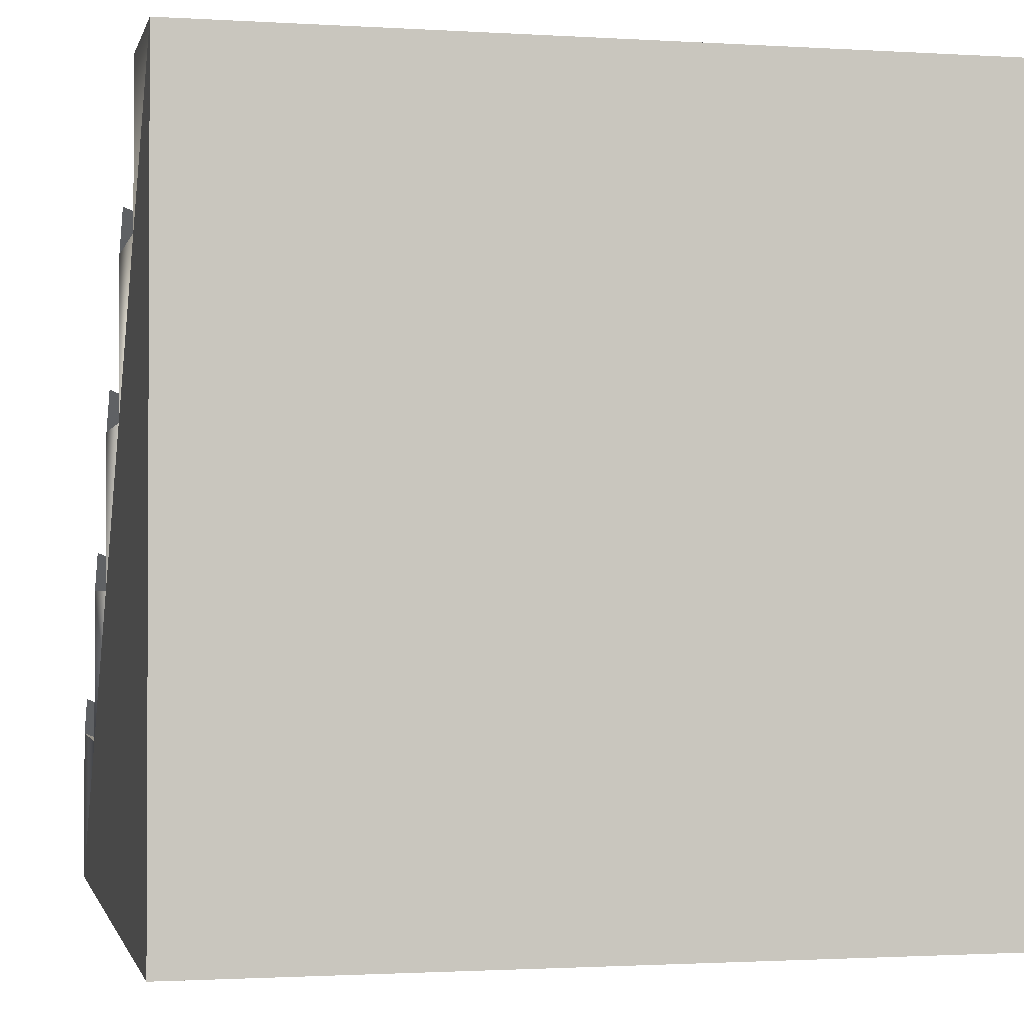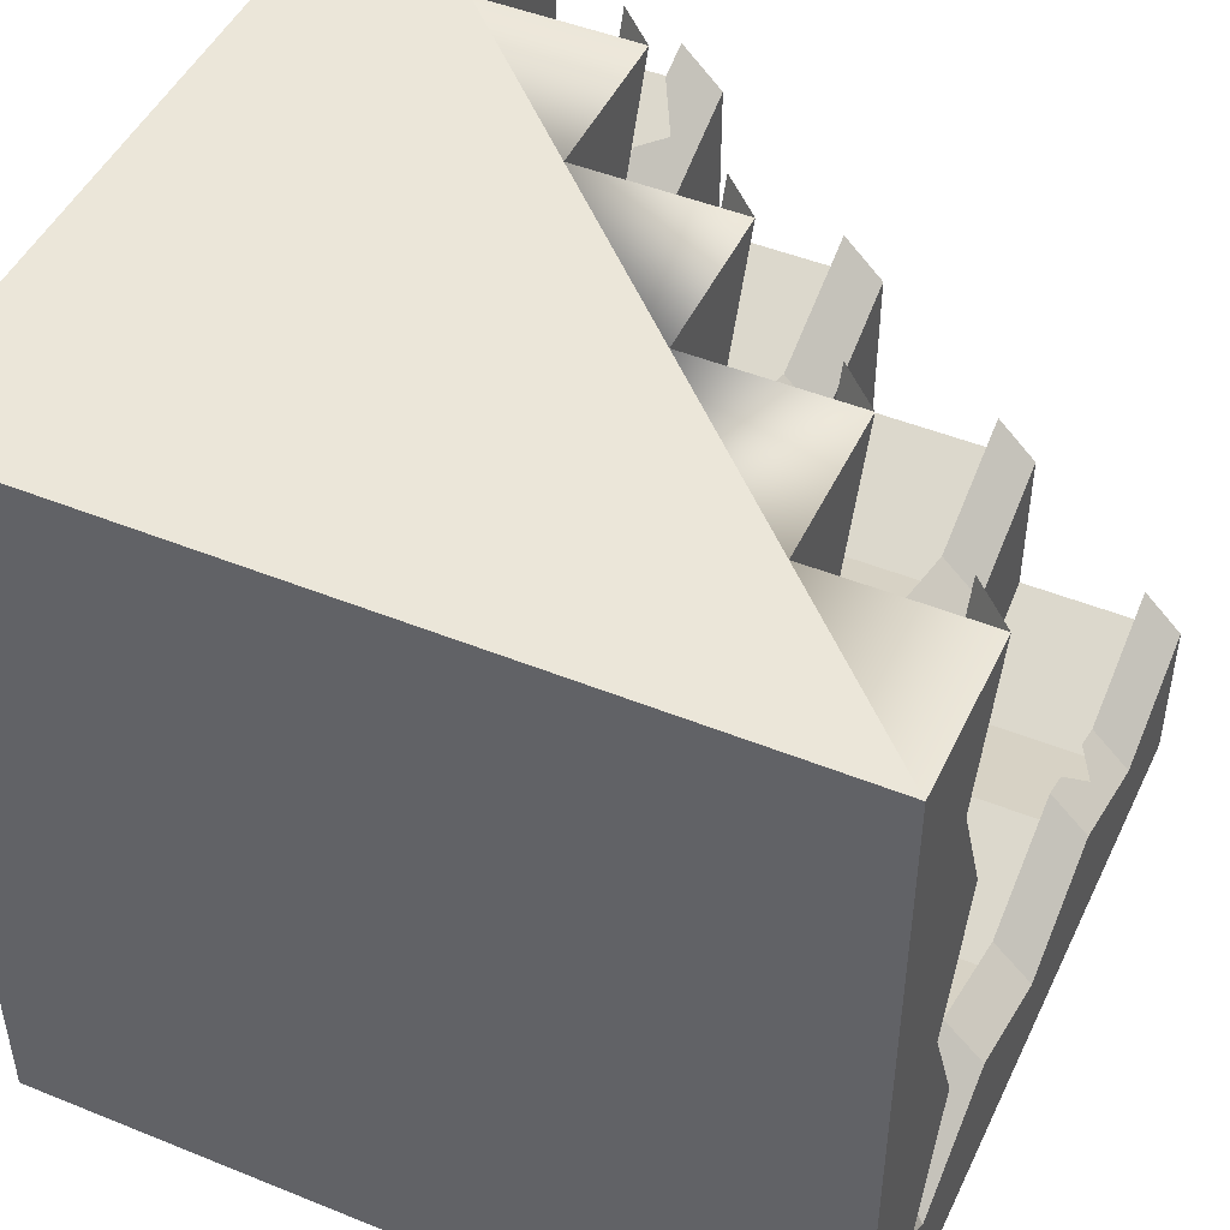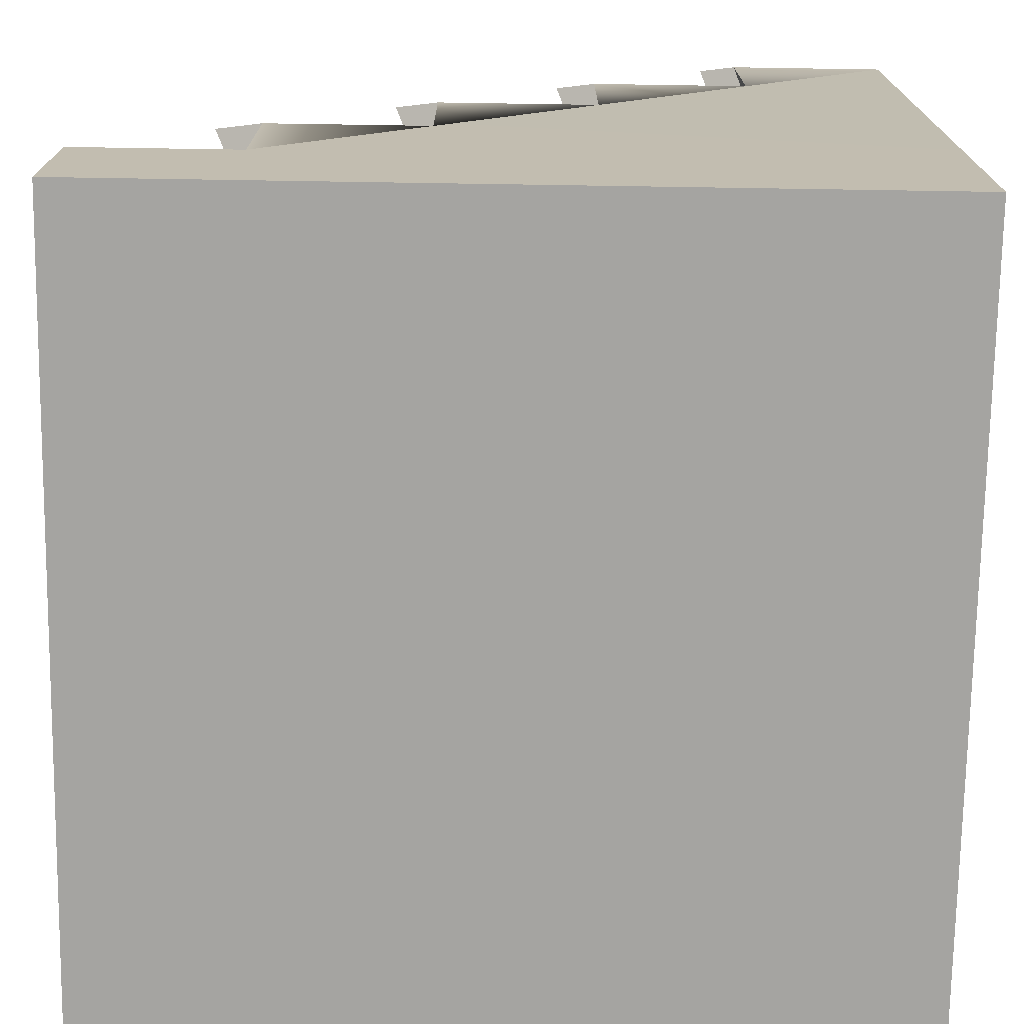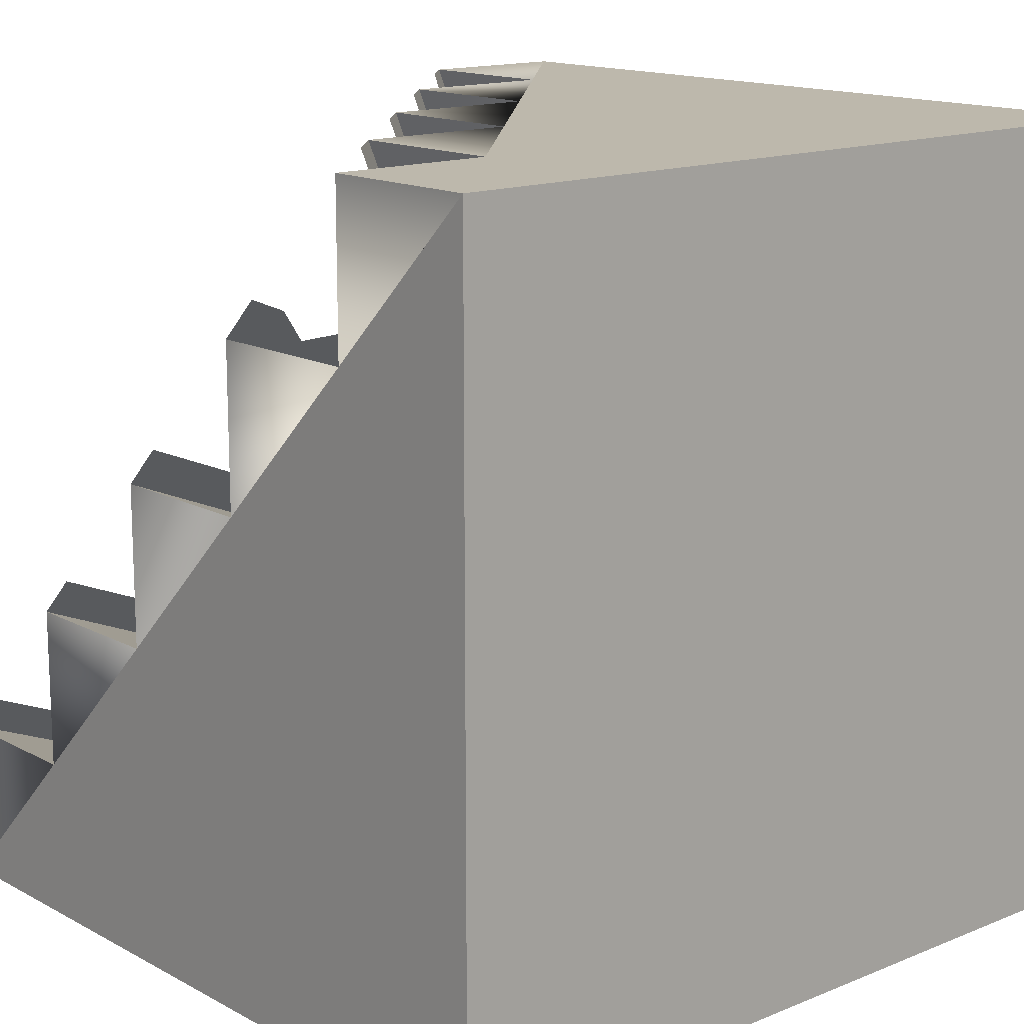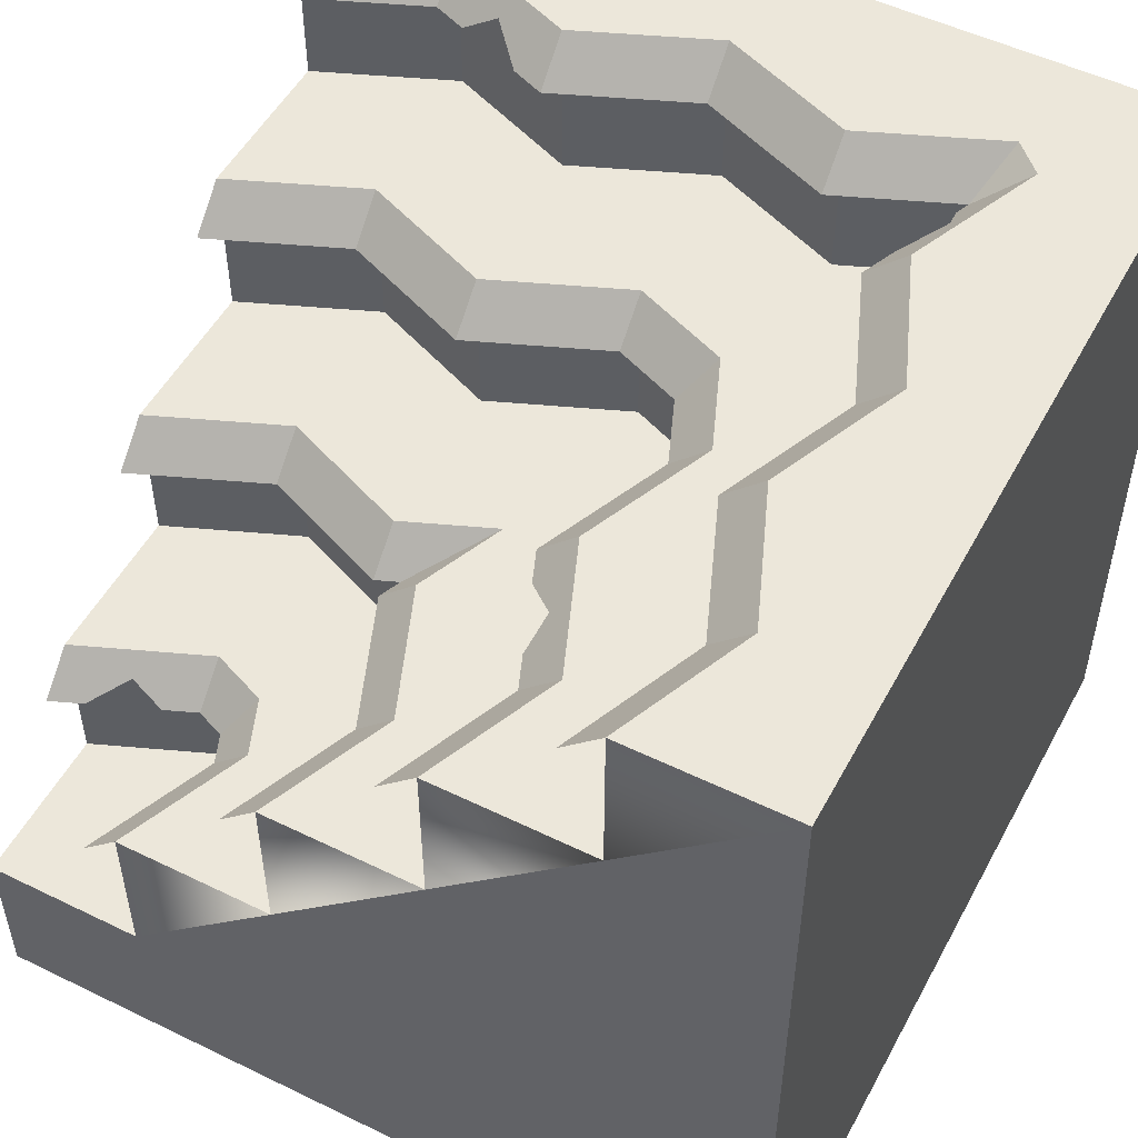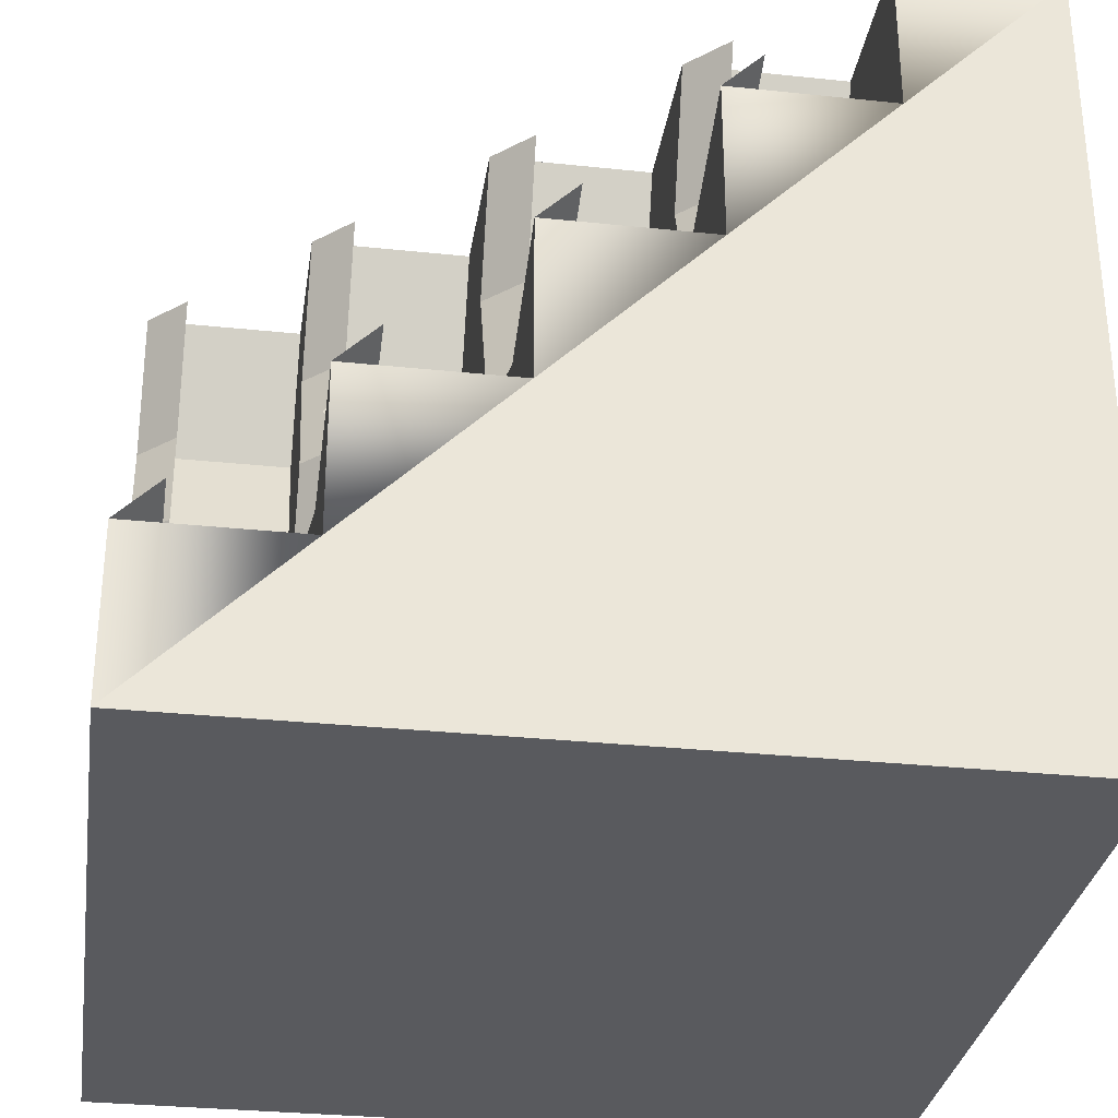
<metadata>
{"format":"obj","ext":"obj","renderer":"f3d","projection":"perspective","resolution":1024,"background":"white","views":[{"elev":-1.5,"azim":-12.8,"up":"+Z"},{"elev":47.3,"azim":114.6,"up":"+Z"},{"elev":-73.4,"azim":-0.9,"up":"+Y"},{"elev":14.7,"azim":-41.2,"up":"+Z"},{"elev":51.8,"azim":27.8,"up":"+Y"},{"elev":-31.2,"azim":-98.5,"up":"+Z"}]}
</metadata>
<code>
o cliff_stepsCornerInner_stone
v -2.667 3.2 0.252
v -4 4.8 0.8
v -4 3.2 0.8
v -2.667 4.8 0.252
v -4 -0 4
v -4 8 -4
v -4 0 -4
v -4 6.4 -2.4
v -4 4.8 -0.8
v -4 1.6 2.4
v -4 1.6 4
v -4 3.2 2.4
v -4 6.4 -0.8
v -4 8 -2.4
v -2.667 8 -2.948
v -2.667 6.4 -2.948
v 2.667 6.4 -2.948
v 1.333 8 -2.4
v 1.333 6.4 -2.4
v 2.667 8 -2.948
v -2.667 4.8 -1.348
v -2.667 6.4 -1.348
v 2.948 8 -2.667
v 2.948 6.4 -2.667
v -1.333 8 -2.4
v -1.333 6.4 -2.4
v 2.4 6.4 4
v 2.948 8 2.667
v 2.948 6.4 2.667
v 2.4 8 4
v -0 6.4 -2.948
v -0 8 -2.948
v 4 -0 4
v 4 0 -4
v -1.333 4.8 0.8
v -1.333 3.2 0.8
v 2.4 6.4 -1.333
v 2.4 8 -1.333
v -2.089 1.6 2.089
v -2.667 3.2 1.852
v -2.667 1.6 1.852
v -2.089 3.2 2.089
v -1.852 1.6 2.667
v -1.852 3.2 2.667
v 0.9554 6.4 -0.9554
v -0 4.8 -1.348
v 0.9554 4.8 -0.9554
v -0 6.4 -1.348
v 4 8 -4
v 1.348 4.8 0
v 1.348 6.4 0
v -0.4278 3.2 0.4278
v -0.4278 4.8 0.4278
v 4 8 4
v 1.348 4.8 2.667
v 0.8 6.4 4
v 1.348 6.4 2.667
v 0.8 4.8 4
v -0.8 4.8 1.333
v -0.8 3.2 1.333
v -2.4 1.6 4
v -0.8 3.2 4
v -0.8 4.8 4
v -2.4 3.2 4
v 2.948 6.4 0
v 2.948 8 0
v -0.252 3.2 2.667
v -0.252 4.8 2.667
v 0.8 6.4 1.333
v 0.8 4.8 1.333
v -1.333 6.4 -0.8
v -1.333 4.8 -0.8
v 2.4 6.4 1.333
v 2.4 8 1.333
v 0.6719 6 -0.6719
v -0 6 -0.948
v -1.107 4.4 1.107
v -1.333 4.4 1.2
v 1.333 7.6 -2
v 2.465 7.6 -2.465
v -2.373 2.8 2.373
v -2.667 2.8 2.252
v 2.548 7.6 2.667
v 2 7.6 4
v -2 7.8 -2.474
v -1.333 7.6 -2
v -1.667 7.6 -2.137
v -2.333 7.6 -2.411
v -2.667 7.6 -2.548
v 2 7.6 1.333
v 0.874 6.2 2
v 0.948 6 2.667
v 0.537 6 1.667
v 0.4 6 1.333
v 0.811 6 2.333
v -4 7.6 -2
v 2.548 7.6 0
v 2 7.6 -1.333
v -3 2.8 2.389
v -3.333 3 2.326
v -4 2.8 2.8
v -3.667 2.8 2.663
v -4 4.4 1.2
v -2.667 4.4 0.652
v -0 7.6 -2.548
v -1.333 6 -0.4
v -2.252 2.8 2.667
v -2.667 6 -0.948
v -2.8 2.8 4
v 2.474 7.8 -2
v 2.411 7.6 -2.333
v 2.137 7.6 -1.667
v 0.4 6 4
v 0.948 6 0
v -0.652 4.4 2.667
v -1.2 4.4 1.333
v -4 6 -0.4
v -1.2 4.4 4
f 1 2 3
f 2 1 4
f 5 6 7
f 6 5 8
f 8 5 9
f 9 5 3
f 3 5 10
f 10 5 11
f 12 3 10
f 2 9 3
f 13 8 9
f 14 6 8
f 15 8 16
f 8 15 14
f 17 18 19
f 18 17 20
f 21 13 9
f 13 21 22
f 23 17 24
f 17 23 20
f 25 16 26
f 16 25 15
f 27 28 29
f 28 27 30
f 31 25 26
f 25 31 32
f 33 7 34
f 7 33 5
f 35 1 36
f 1 35 4
f 18 31 19
f 31 18 32
f 37 23 24
f 23 37 38
f 39 40 41
f 40 39 42
f 41 12 10
f 12 41 40
f 43 42 39
f 42 43 44
f 45 46 47
f 46 45 48
f 6 34 7
f 34 6 49
f 50 45 47
f 45 50 51
f 52 35 36
f 35 52 53
f 54 34 49
f 34 54 33
f 55 56 57
f 56 55 58
f 52 59 53
f 59 52 60
f 11 5 61
f 33 61 5
f 61 33 54
f 61 54 62
f 62 54 58
f 58 54 27
f 27 54 30
f 56 58 27
f 63 62 58
f 64 61 62
f 65 38 37
f 38 65 66
f 67 63 68
f 63 67 62
f 50 69 51
f 69 50 70
f 70 57 69
f 57 70 55
f 46 71 72
f 71 46 48
f 43 64 44
f 64 43 61
f 73 66 65
f 66 73 74
f 71 21 72
f 21 71 22
f 60 68 59
f 68 60 67
f 29 74 73
f 74 29 28
f 37 73 65
f 57 73 37
f 56 73 57
f 27 73 56
f 73 27 29
f 37 51 57
f 37 19 51
f 37 17 19
f 17 37 24
f 51 19 45
f 45 19 31
f 45 31 48
f 48 31 26
f 48 26 71
f 71 26 16
f 71 16 22
f 22 16 8
f 22 8 13
f 69 57 51
f 48 75 45
f 75 48 76
f 77 35 78
f 35 77 53
f 20 79 80
f 79 20 18
f 40 81 42
f 81 40 82
f 80 23 20
f 83 30 28
f 30 83 84
f 36 60 52
f 44 60 36
f 1 44 36
f 44 1 42
f 42 1 40
f 40 1 3
f 40 3 12
f 64 60 44
f 62 60 64
f 60 62 67
f 25 85 86
f 85 25 15
f 86 85 87
f 85 15 88
f 88 15 89
f 74 83 28
f 83 74 90
f 39 61 43
f 61 39 41
f 61 41 11
f 11 41 10
f 57 91 92
f 91 57 69
f 91 69 93
f 93 69 94
f 95 92 91
f 15 96 89
f 96 15 14
f 38 97 66
f 97 38 98
f 40 99 82
f 99 40 100
f 12 100 40
f 101 100 12
f 100 101 102
f 4 103 104
f 103 4 2
f 32 79 18
f 79 32 105
f 76 71 106
f 71 76 48
f 42 107 44
f 107 42 81
f 54 28 30
f 28 54 49
f 49 66 28
f 66 49 23
f 23 49 20
f 20 49 6
f 20 6 32
f 20 32 18
f 32 6 25
f 25 6 15
f 15 6 14
f 38 66 23
f 74 28 66
f 22 106 71
f 106 22 108
f 4 78 35
f 78 4 104
f 107 64 44
f 64 107 109
f 23 110 38
f 110 23 80
f 110 80 111
f 38 110 112
f 38 112 98
f 92 56 57
f 56 92 113
f 45 114 51
f 114 45 75
f 59 115 68
f 115 59 116
f 22 117 108
f 117 22 13
f 47 70 50
f 70 47 46
f 68 70 46
f 63 70 68
f 58 70 63
f 70 58 55
f 46 53 68
f 53 46 72
f 53 72 35
f 35 72 21
f 35 21 4
f 4 21 9
f 4 9 2
f 59 68 53
f 105 25 86
f 25 105 32
f 114 69 51
f 69 114 94
f 77 59 53
f 59 77 116
f 115 63 68
f 63 115 118
f 97 74 66
f 74 97 90

</code>
